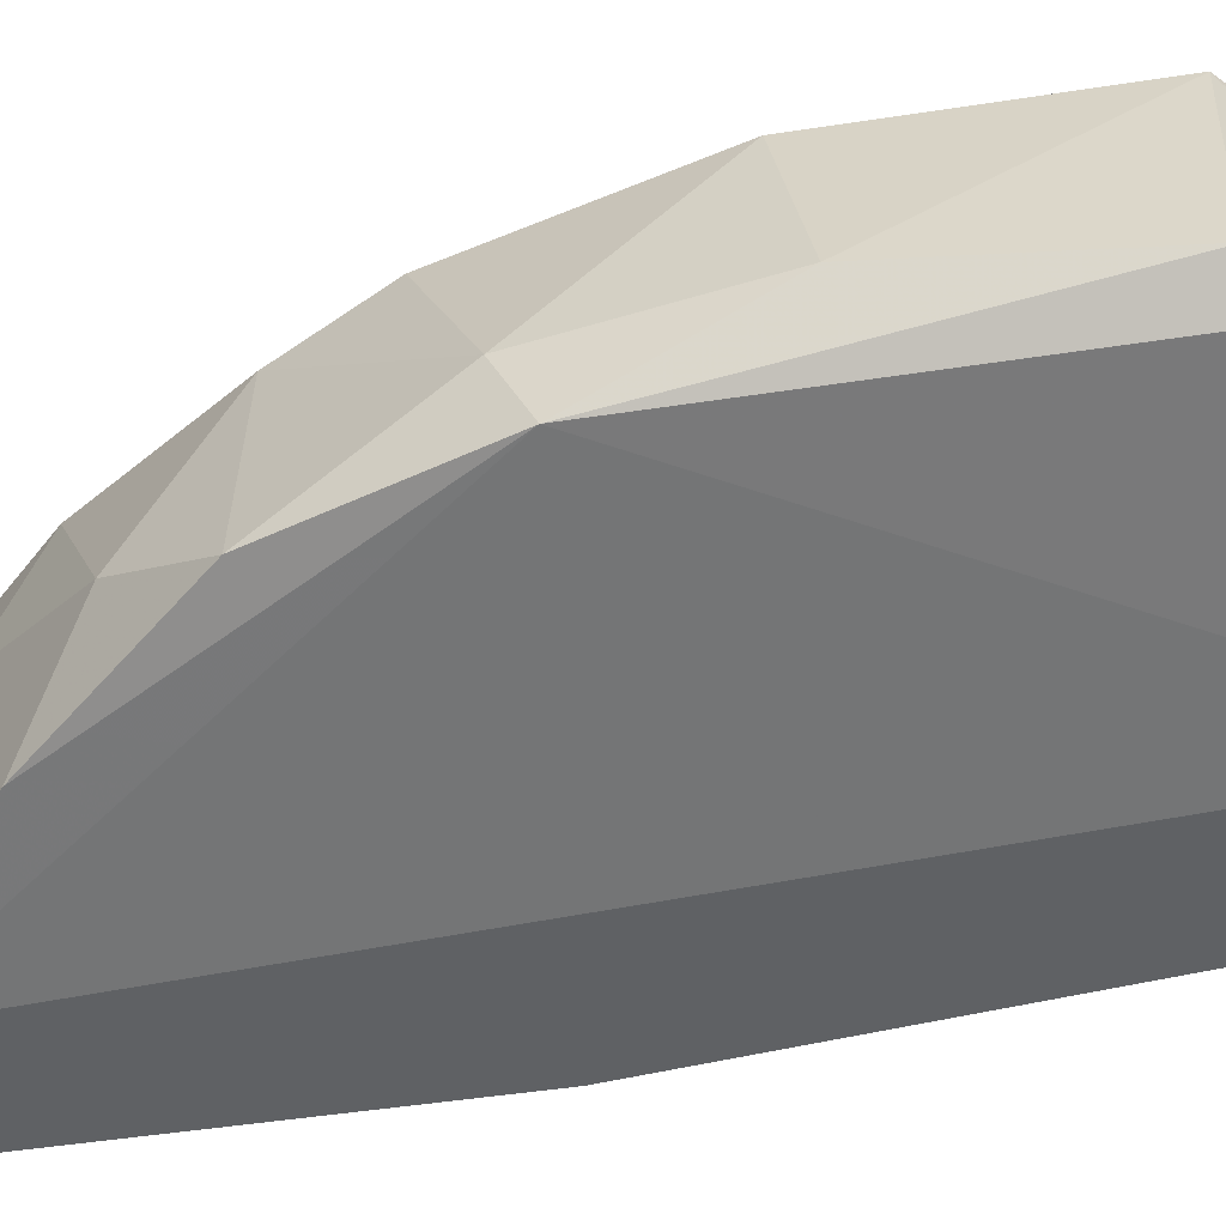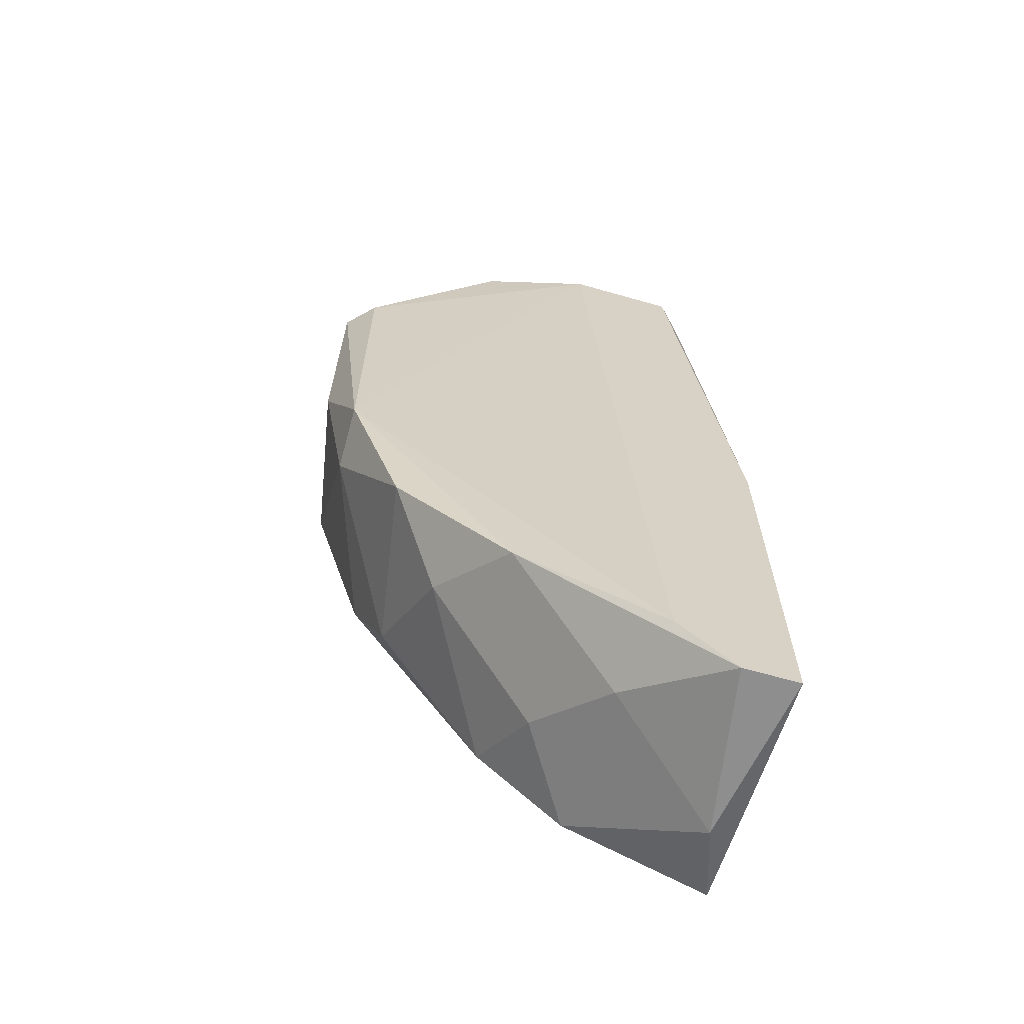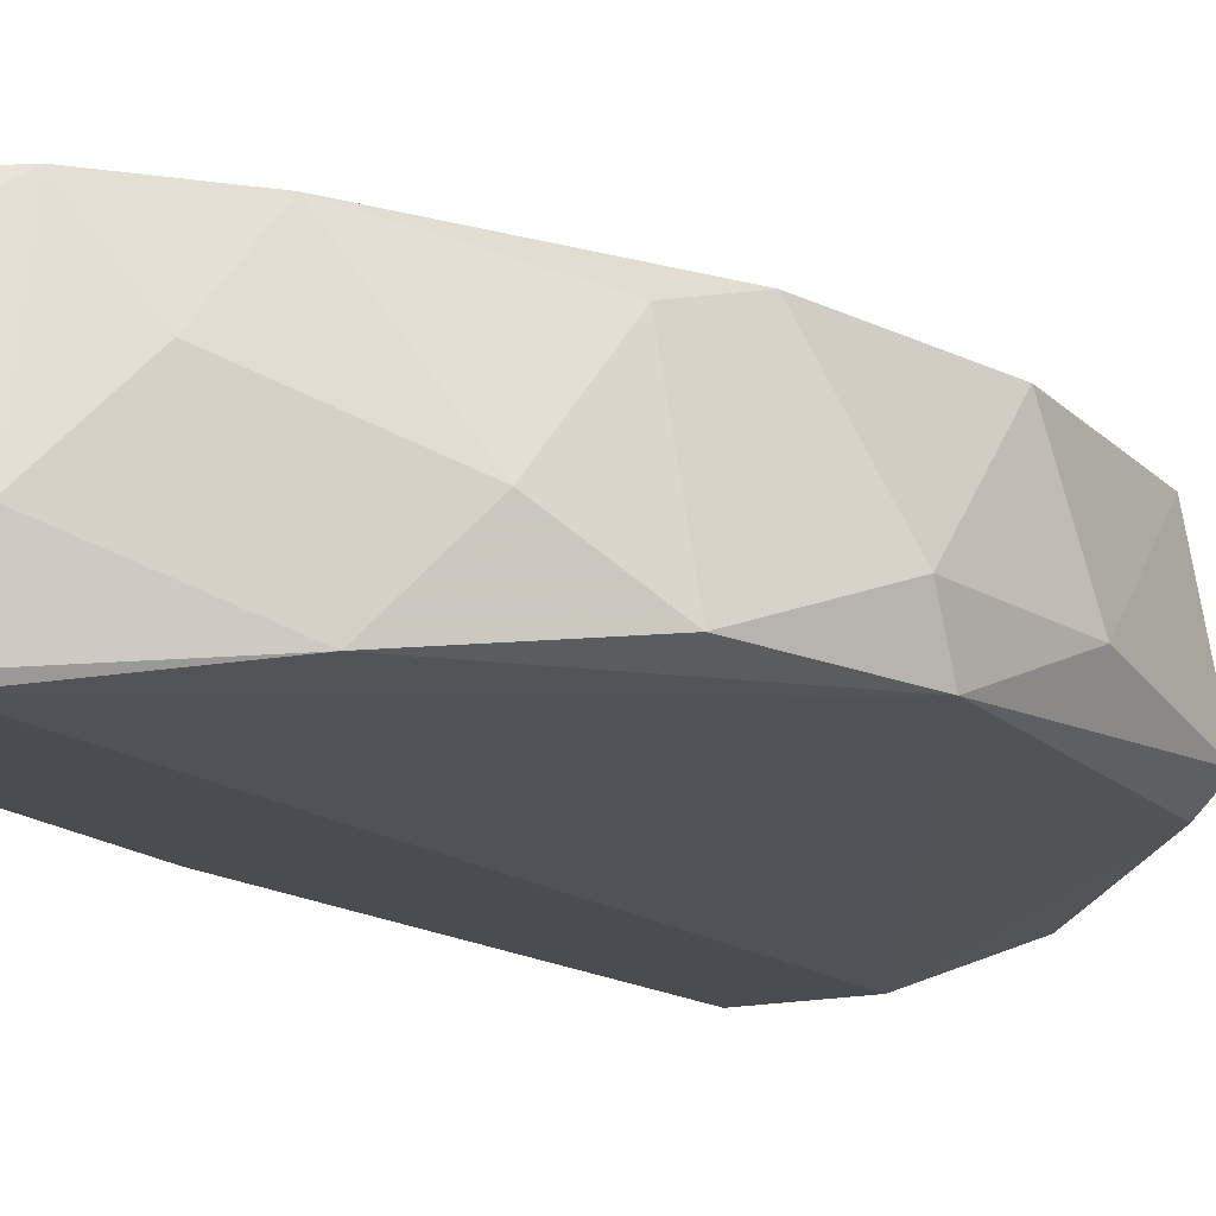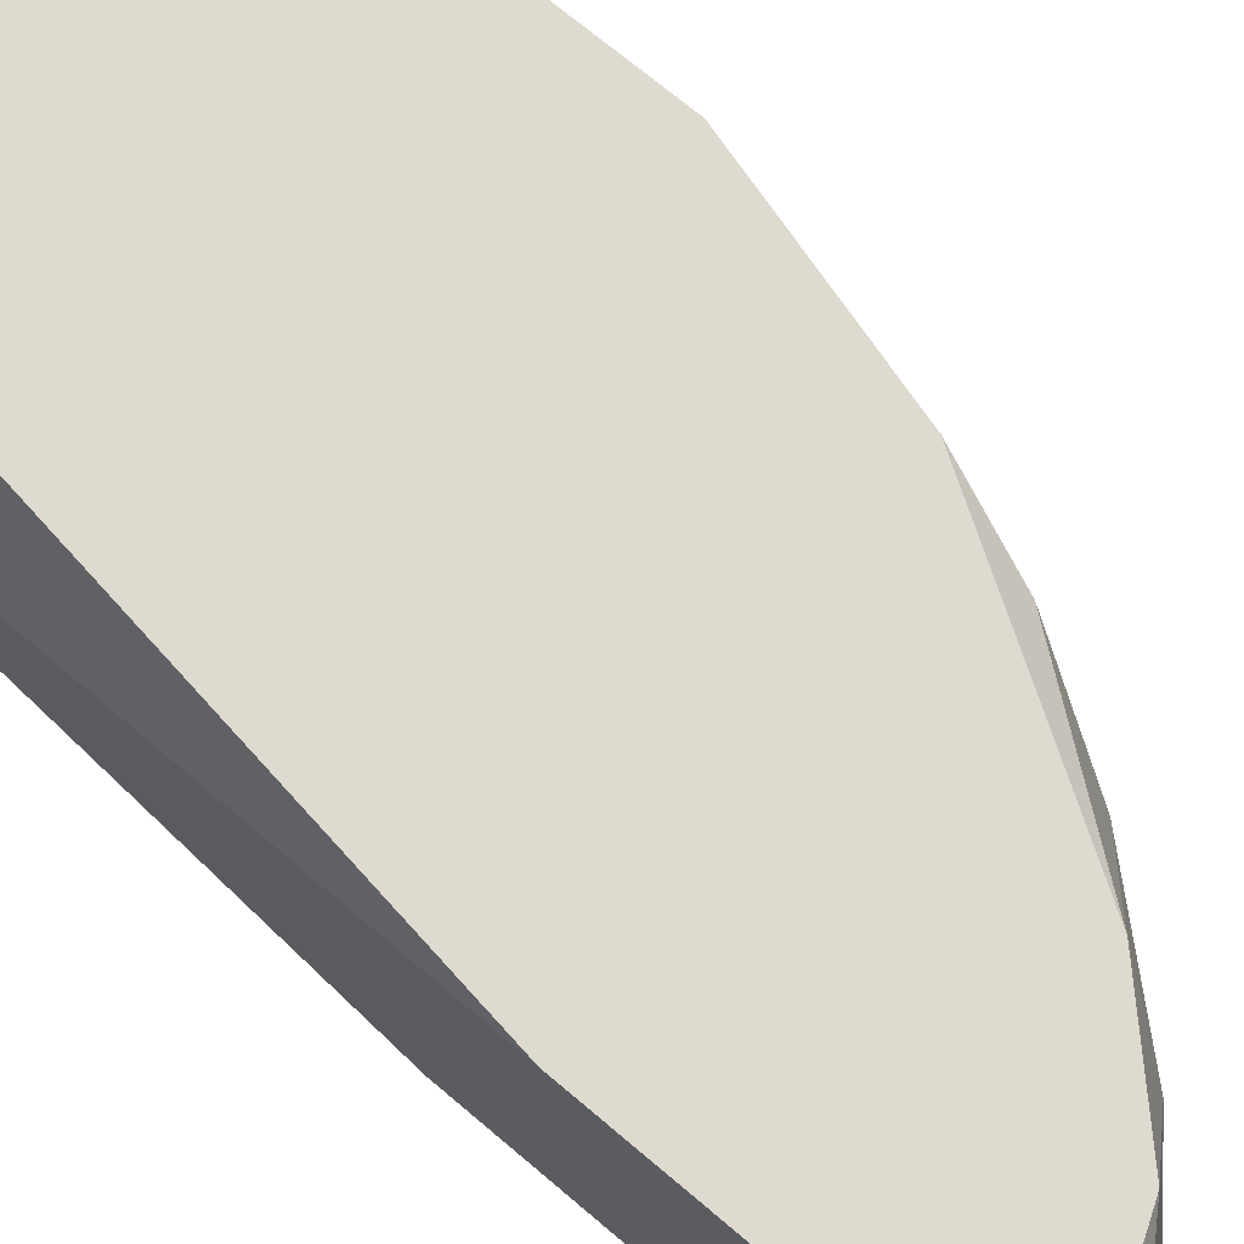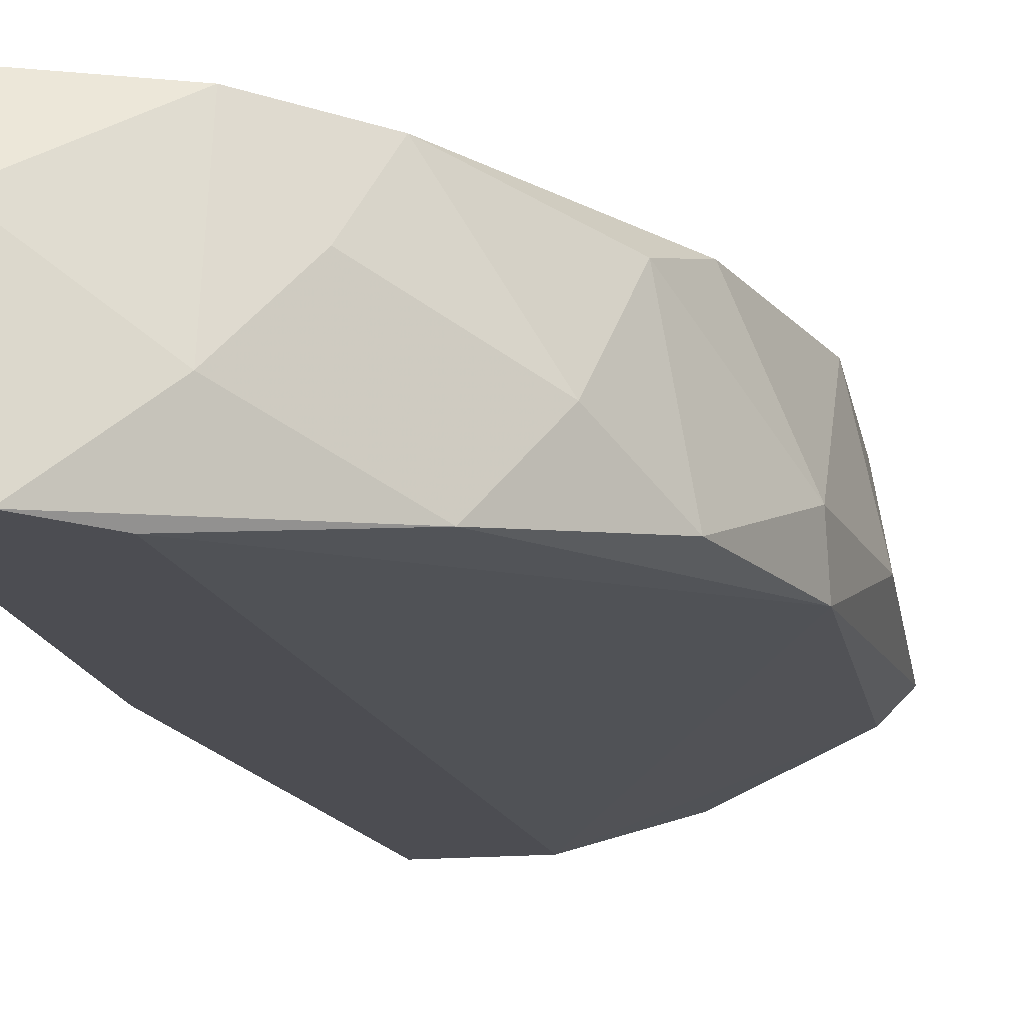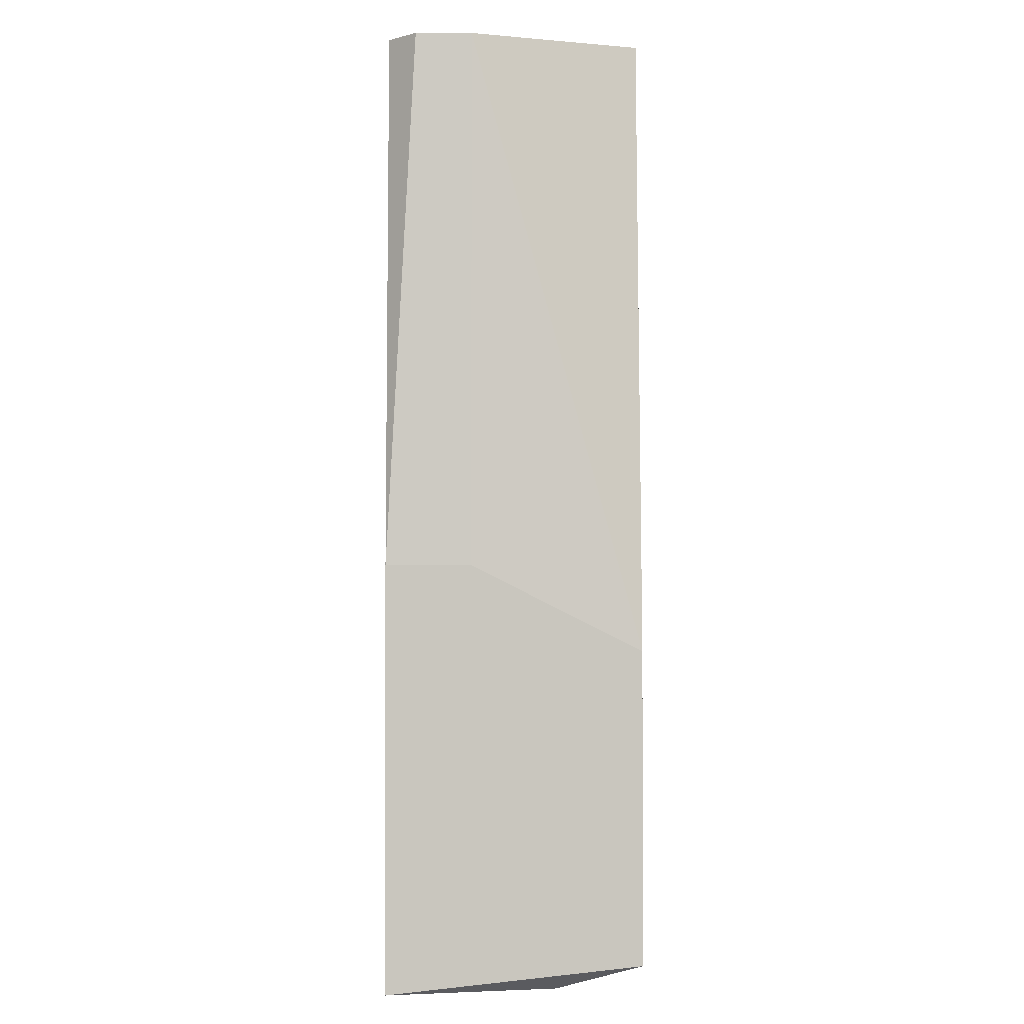
<metadata>
{"format":"obj","ext":"obj","renderer":"f3d","projection":"perspective","resolution":1024,"background":"white","views":[{"elev":-45.7,"azim":-79.8,"up":"+Y"},{"elev":-65.0,"azim":-16.0,"up":"+Z"},{"elev":-15.3,"azim":-152.2,"up":"+Y"},{"elev":70.6,"azim":130.3,"up":"+Y"},{"elev":-16.3,"azim":-169.4,"up":"+Y"},{"elev":-0.9,"azim":89.5,"up":"+Z"}]}
</metadata>
<code>
v -0.02066 -0.007951 -0.008473
v -0.02066 -0.003614 0.002799
v -0.02066 -0.003614 -0.004143
v -0.02066 -0.009685 0.002799
v -0.02066 -0.009685 -0.007607
v -0.01459 -0.003614 -0.01715
v -0.01199 -0.003614 -0.01975
v -0.01199 -0.008818 -0.02062
v -0.01632 -0.01055 0.007138
v -0.01632 -0.007084 0.007138
v -0.01372 -0.006217 -0.01888
v -0.01806 -0.004483 -0.01281
v -0.01546 -0.01055 -0.01715
v -0.01546 -0.003614 0.007138
v -0.01025 -0.003614 0.007138
v -0.02153 -0.007951 -0.003271
v -0.02153 -0.008818 0.002799
v -0.008518 -0.01055 0.007138
v -0.008518 -0.008818 0.007138
v -0.008518 -0.006217 -0.02235
v -0.00765 -0.003614 -0.01194
v -0.00765 -0.003614 -0.02148
v -0.00765 -0.008818 -0.009336
v -0.00765 -0.01142 -0.009336
v -0.00765 -0.01142 -0.02235
v -0.01719 -0.007951 -0.01541
v -0.01892 -0.003614 -0.01021
v -0.01892 -0.009685 -0.01281
v -0.01112 -0.01142 -0.02062
v -0.01285 -0.01142 0.007138
v -0.009385 -0.01142 0.007138
v -0.009385 -0.01142 -0.02235
f 6 7 11
f 23 25 22
f 19 14 30
f 14 22 2
f 14 19 15
f 22 14 15
f 2 22 7
f 30 25 31
f 19 30 31
f 2 7 3
f 19 23 21
f 23 22 21
f 15 19 21
f 22 15 21
f 25 30 32
f 30 14 9
f 23 19 24
f 25 23 24
f 31 25 24
f 30 5 29
f 5 13 29
f 32 30 29
f 13 32 29
f 5 17 16
f 17 2 16
f 2 3 16
f 1 5 16
f 3 1 16
f 5 30 4
f 17 5 4
f 30 9 4
f 9 17 4
f 32 13 8
f 13 5 28
f 12 26 28
f 26 13 28
f 5 1 28
f 1 12 28
f 22 25 20
f 7 22 20
f 25 32 20
f 32 8 20
f 8 7 20
f 3 7 27
f 12 1 27
f 1 3 27
f 19 31 18
f 24 19 18
f 31 24 18
f 14 2 10
f 2 17 10
f 9 14 10
f 17 9 10
f 26 12 6
f 12 27 6
f 27 7 6
f 13 26 11
f 8 13 11
f 7 8 11
f 26 6 11

</code>
